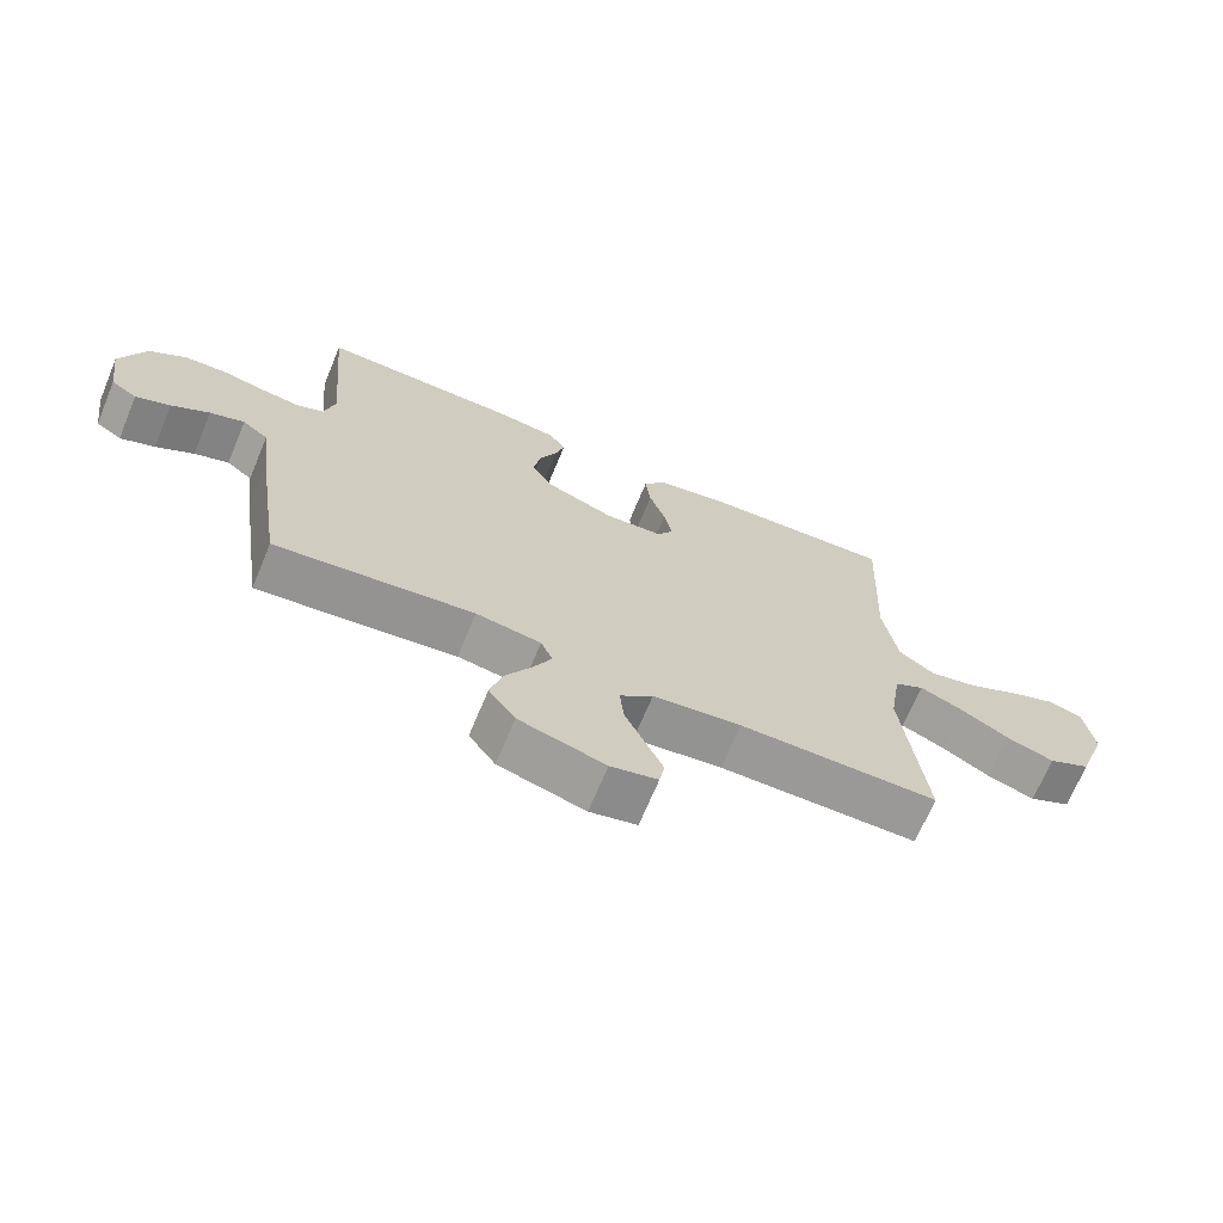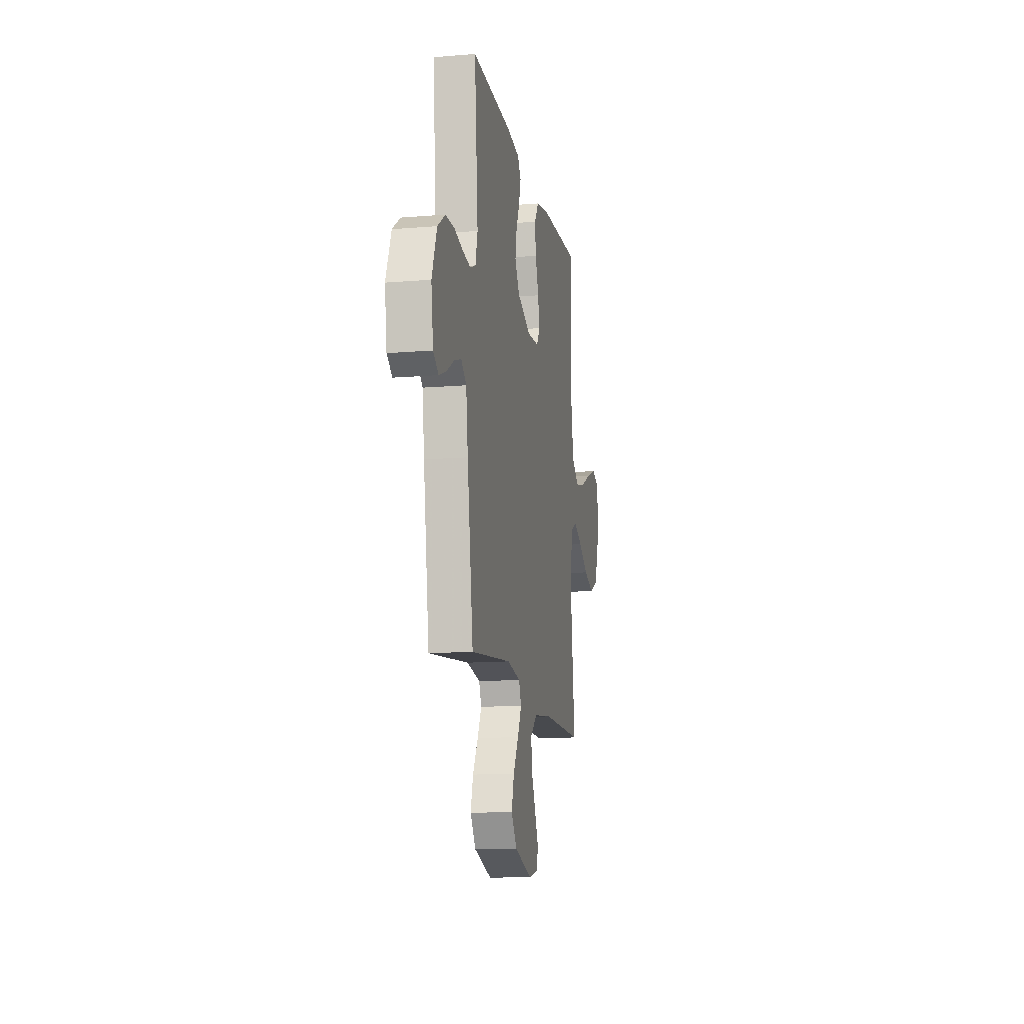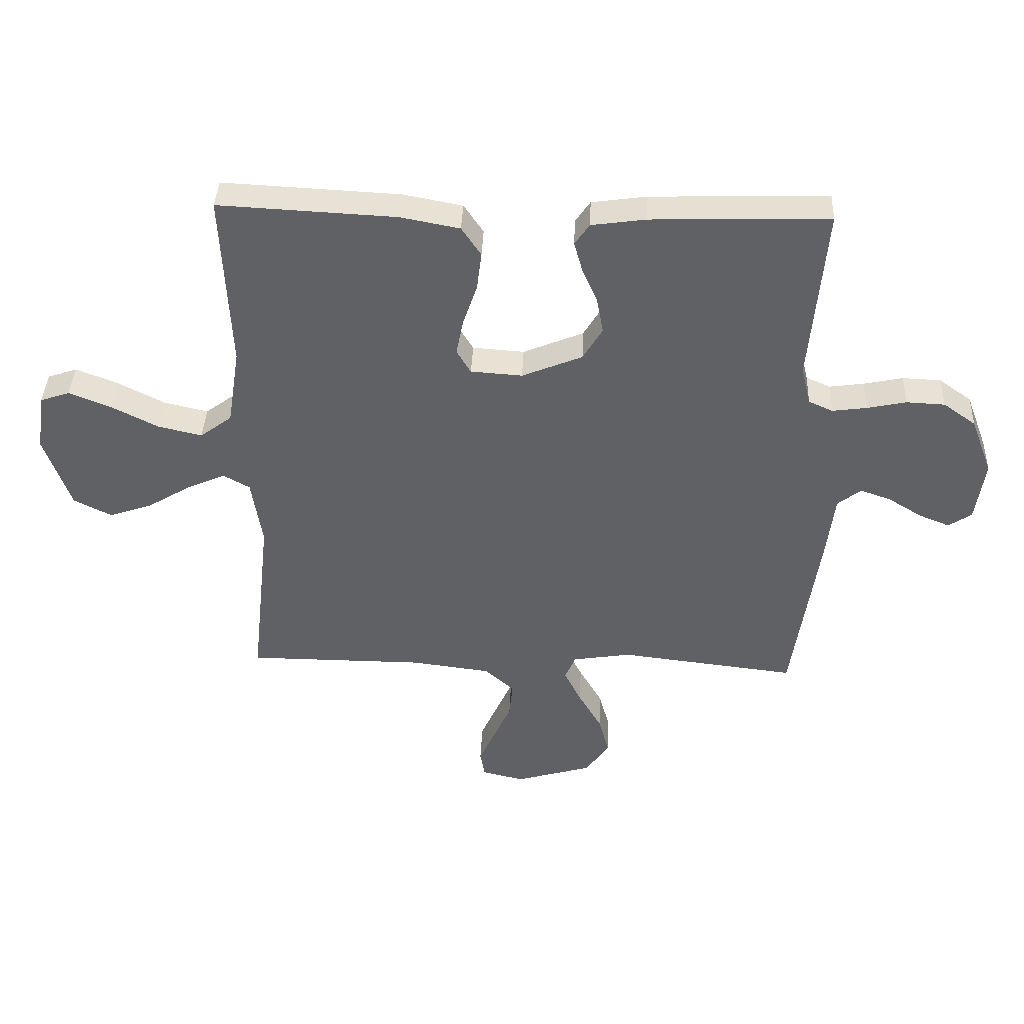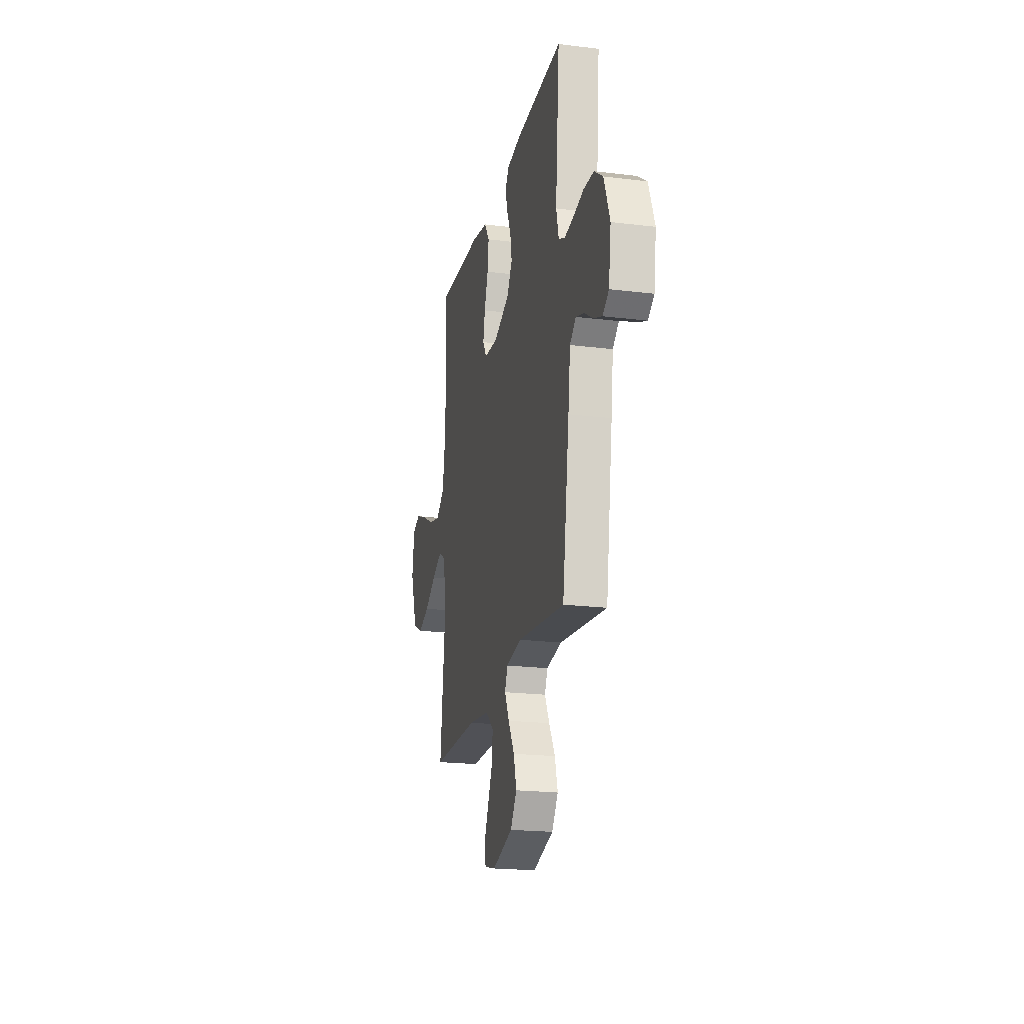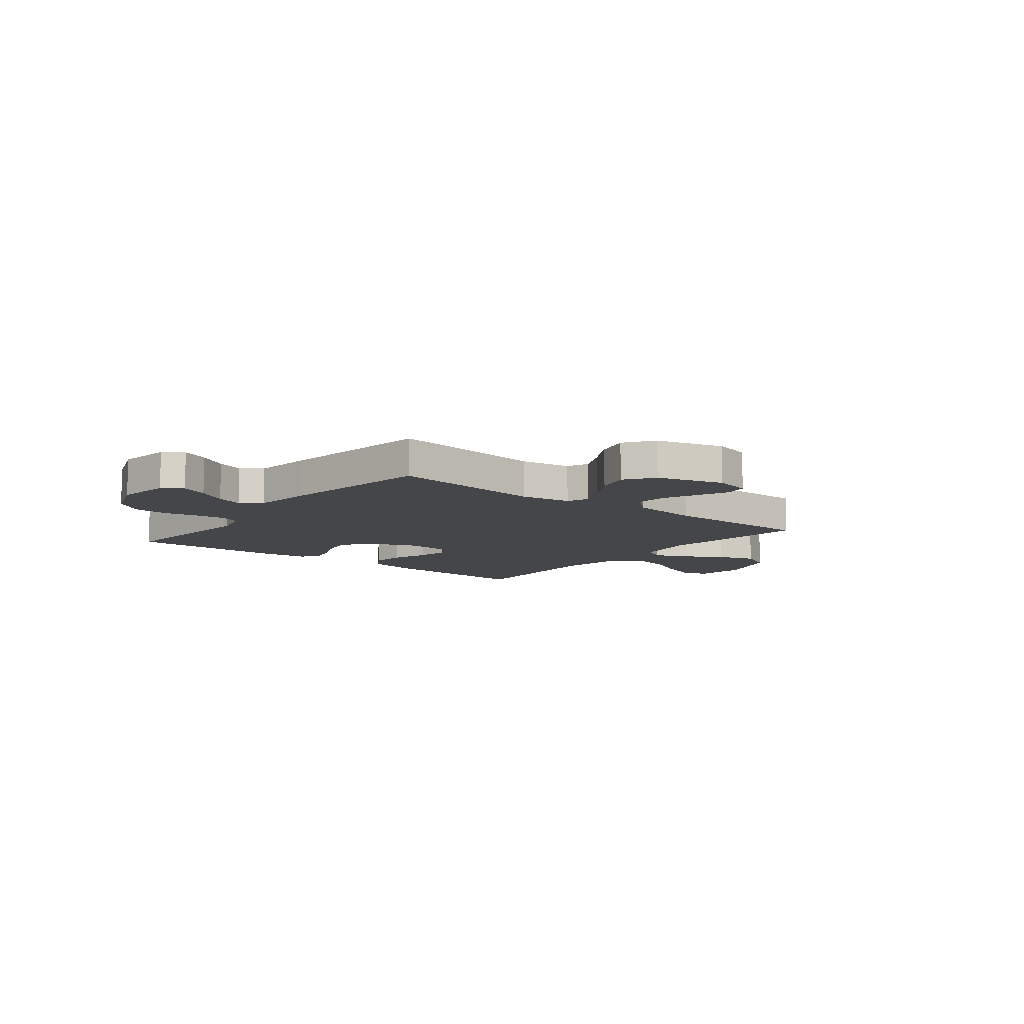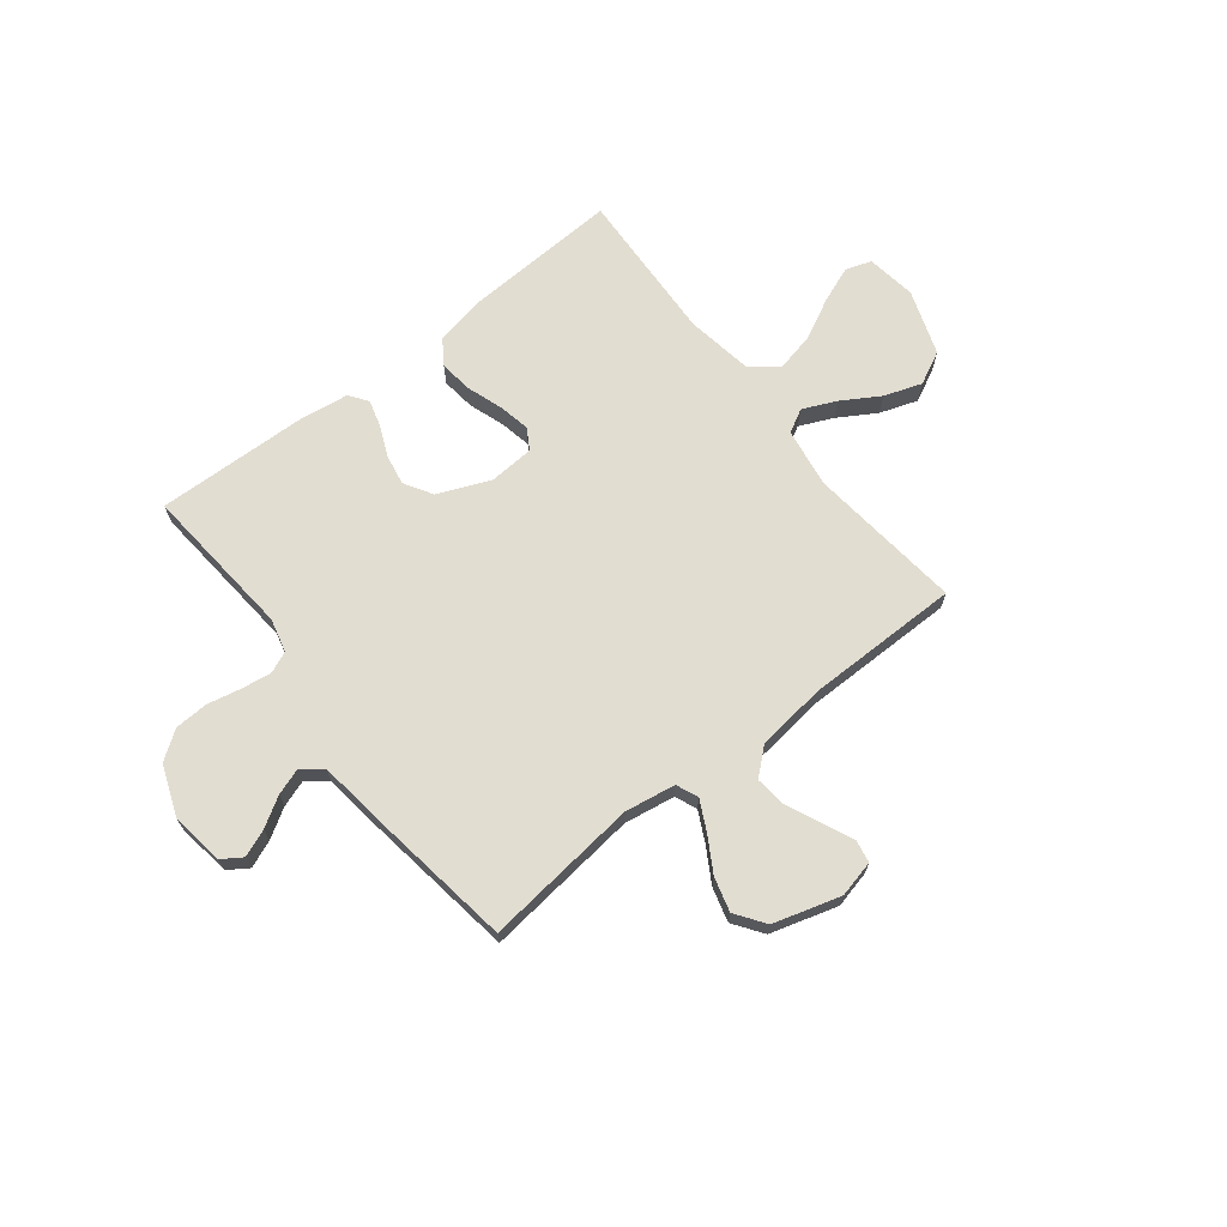
<metadata>
{"format":"obj","ext":"obj","renderer":"f3d","projection":"perspective","resolution":1024,"background":"white","views":[{"elev":-69.0,"azim":157.4,"up":"+Z"},{"elev":-13.4,"azim":100.6,"up":"+Z"},{"elev":39.4,"azim":2.4,"up":"+Z"},{"elev":-20.6,"azim":77.4,"up":"+Z"},{"elev":-9.8,"azim":141.4,"up":"+Y"},{"elev":68.4,"azim":141.9,"up":"+Y"}]}
</metadata>
<code>
v 0.5 0.07 0.5
v 0.474 0.07 0.2
v 0.49 0.07 0.135
v 0.531 0.07 0.117
v 0.589 0.07 0.125
v 0.655 0.07 0.139
v 0.72 0.07 0.136
v 0.775 0.07 0.097
v 0.812 0.07 0
v 0.797 0.07 -0.104
v 0.758 0.07 -0.13
v 0.706 0.07 -0.109
v 0.649 0.07 -0.074
v 0.597 0.07 -0.056
v 0.558 0.07 -0.087
v 0.544 0.07 -0.2
v 0.5 0.07 -0.5
v 0.2 0.07 -0.465
v 0.102 0.07 -0.481
v 0.084 0.07 -0.523
v 0.113 0.07 -0.581
v 0.152 0.07 -0.648
v 0.17 0.07 -0.714
v 0.13 0.07 -0.771
v 0 0.07 -0.809
v -0.071 0.07 -0.792
v -0.079 0.07 -0.748
v -0.052 0.07 -0.688
v -0.022 0.07 -0.622
v -0.016 0.07 -0.562
v -0.066 0.07 -0.518
v -0.2 0.07 -0.501
v -0.5 0.07 -0.5
v -0.467 0.07 -0.2
v -0.485 0.07 -0.085
v -0.53 0.07 -0.06
v -0.595 0.07 -0.089
v -0.668 0.07 -0.133
v -0.741 0.07 -0.158
v -0.805 0.07 -0.126
v -0.849 0.07 0
v -0.835 0.07 0.097
v -0.785 0.07 0.114
v -0.714 0.07 0.086
v -0.635 0.07 0.046
v -0.561 0.07 0.029
v -0.507 0.07 0.069
v -0.486 0.07 0.2
v -0.5 0.07 0.5
v -0.2 0.07 0.485
v -0.1 0.07 0.466
v -0.067 0.07 0.417
v -0.075 0.07 0.352
v -0.099 0.07 0.282
v -0.111 0.07 0.221
v -0.087 0.07 0.181
v 0 0.07 0.175
v 0.102 0.07 0.217
v 0.135 0.07 0.272
v 0.124 0.07 0.332
v 0.098 0.07 0.392
v 0.084 0.07 0.442
v 0.109 0.07 0.478
v 0.2 0.07 0.491
v 0.5 0 0.5
v 0.474 0 0.2
v 0.49 0 0.135
v 0.531 0 0.117
v 0.589 0 0.125
v 0.655 0 0.139
v 0.72 0 0.136
v 0.775 0 0.097
v 0.812 0 0
v 0.797 0 -0.104
v 0.758 0 -0.13
v 0.706 0 -0.109
v 0.649 0 -0.074
v 0.597 0 -0.056
v 0.558 0 -0.087
v 0.544 0 -0.2
v 0.5 0 -0.5
v 0.2 0 -0.465
v 0.102 0 -0.481
v 0.084 0 -0.523
v 0.113 0 -0.581
v 0.152 0 -0.648
v 0.17 0 -0.714
v 0.13 0 -0.771
v 0 0 -0.809
v -0.071 0 -0.792
v -0.079 0 -0.748
v -0.052 0 -0.688
v -0.022 0 -0.622
v -0.016 0 -0.562
v -0.066 0 -0.518
v -0.2 0 -0.501
v -0.5 0 -0.5
v -0.467 0 -0.2
v -0.485 0 -0.085
v -0.53 0 -0.06
v -0.595 0 -0.089
v -0.668 0 -0.133
v -0.741 0 -0.158
v -0.805 0 -0.126
v -0.849 0 0
v -0.835 0 0.097
v -0.785 0 0.114
v -0.714 0 0.086
v -0.635 0 0.046
v -0.561 0 0.029
v -0.507 0 0.069
v -0.486 0 0.2
v -0.5 0 0.5
v -0.2 0 0.485
v -0.1 0 0.466
v -0.067 0 0.417
v -0.075 0 0.352
v -0.099 0 0.282
v -0.111 0 0.221
v -0.087 0 0.181
v 0 0 0.175
v 0.102 0 0.217
v 0.135 0 0.272
v 0.124 0 0.332
v 0.098 0 0.392
v 0.084 0 0.442
v 0.109 0 0.478
v 0.2 0 0.491
f 64 1 2
f 63 64 2
f 62 63 2
f 61 62 2
f 60 61 2
f 59 60 2 3
f 58 59 3 4
f 57 58 4
f 56 57 4
f 52 53 54
f 51 52 54
f 50 51 54
f 49 50 54
f 48 49 54
f 47 48 54 55
f 46 47 55 56
f 43 44 45
f 42 43 45
f 41 42 45
f 40 41 45
f 39 40 45
f 38 39 45
f 37 38 45
f 36 37 45 46
f 46 56 4
f 36 46 4
f 35 36 4
f 32 33 34
f 35 4 5
f 34 35 5
f 32 34 5
f 31 32 5
f 27 28 29
f 26 27 29
f 25 26 29
f 24 25 29
f 23 24 29
f 22 23 29
f 21 22 29
f 20 21 29 30
f 19 20 30 31
f 15 16 17 18
f 15 18 19
f 11 12 13
f 10 11 13
f 9 10 13
f 8 9 13
f 7 8 13
f 6 7 13
f 5 6 13
f 5 13 14
f 15 19 31 5
f 5 14 15
f 66 65 128
f 66 128 127
f 66 127 126
f 66 126 125
f 66 125 124
f 67 66 124 123
f 68 67 123 122
f 68 122 121
f 68 121 120
f 118 117 116
f 118 116 115
f 118 115 114
f 118 114 113
f 118 113 112
f 119 118 112 111
f 120 119 111 110
f 109 108 107
f 109 107 106
f 109 106 105
f 109 105 104
f 109 104 103
f 109 103 102
f 109 102 101
f 110 109 101 100
f 68 120 110
f 68 110 100
f 68 100 99
f 98 97 96
f 69 68 99
f 69 99 98
f 69 98 96
f 69 96 95
f 93 92 91
f 93 91 90
f 93 90 89
f 93 89 88
f 93 88 87
f 93 87 86
f 93 86 85
f 94 93 85 84
f 95 94 84 83
f 82 81 80 79
f 83 82 79
f 77 76 75
f 77 75 74
f 77 74 73
f 77 73 72
f 77 72 71
f 77 71 70
f 77 70 69
f 78 77 69
f 69 95 83 79
f 79 78 69
f 1 65 66 2
f 2 66 67 3
f 3 67 68 4
f 4 68 69 5
f 5 69 70 6
f 6 70 71 7
f 7 71 72 8
f 8 72 73 9
f 9 73 74 10
f 10 74 75 11
f 11 75 76 12
f 12 76 77 13
f 13 77 78 14
f 14 78 79 15
f 15 79 80 16
f 16 80 81 17
f 17 81 82 18
f 18 82 83 19
f 19 83 84 20
f 20 84 85 21
f 21 85 86 22
f 22 86 87 23
f 23 87 88 24
f 24 88 89 25
f 25 89 90 26
f 26 90 91 27
f 27 91 92 28
f 28 92 93 29
f 29 93 94 30
f 30 94 95 31
f 31 95 96 32
f 32 96 97 33
f 33 97 98 34
f 34 98 99 35
f 35 99 100 36
f 36 100 101 37
f 37 101 102 38
f 38 102 103 39
f 39 103 104 40
f 40 104 105 41
f 41 105 106 42
f 42 106 107 43
f 43 107 108 44
f 44 108 109 45
f 45 109 110 46
f 46 110 111 47
f 47 111 112 48
f 48 112 113 49
f 49 113 114 50
f 50 114 115 51
f 51 115 116 52
f 52 116 117 53
f 53 117 118 54
f 54 118 119 55
f 55 119 120 56
f 56 120 121 57
f 57 121 122 58
f 58 122 123 59
f 59 123 124 60
f 60 124 125 61
f 61 125 126 62
f 62 126 127 63
f 63 127 128 64
f 64 128 65 1

</code>
